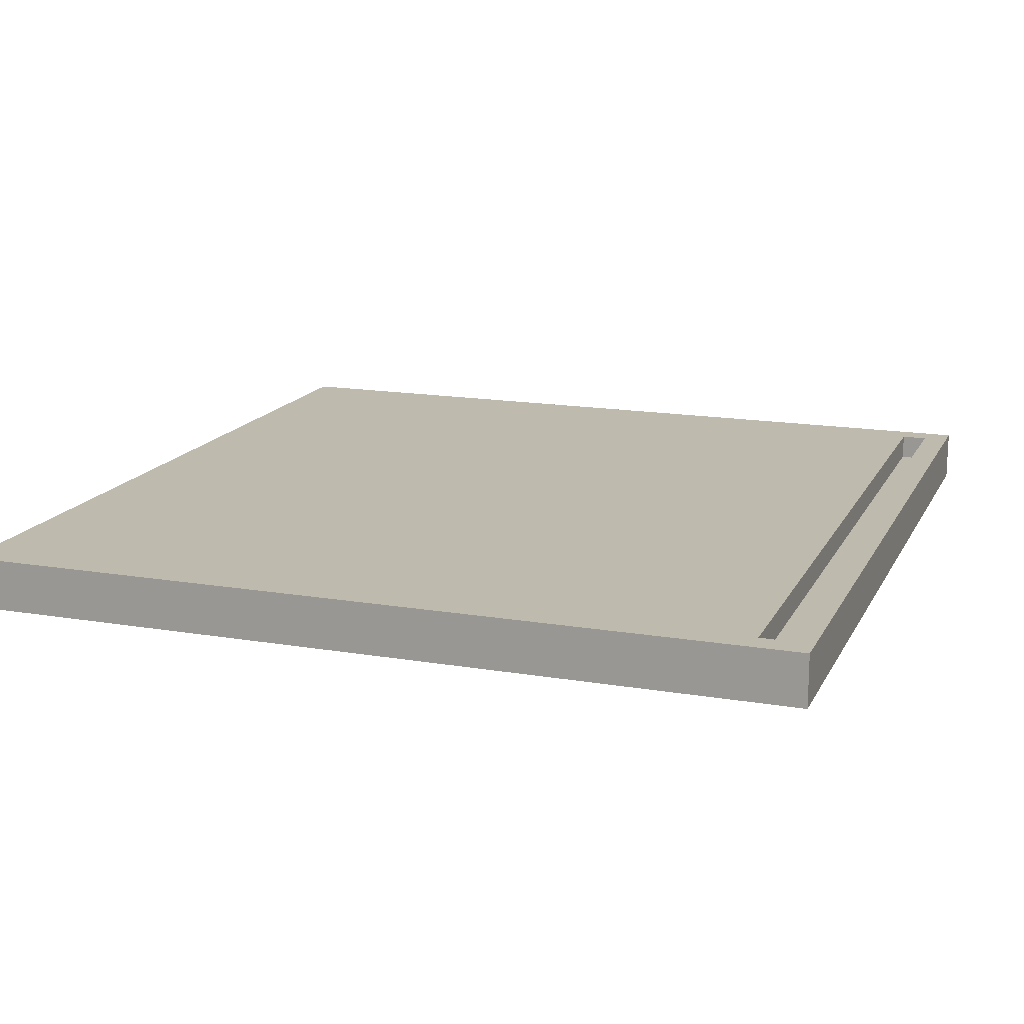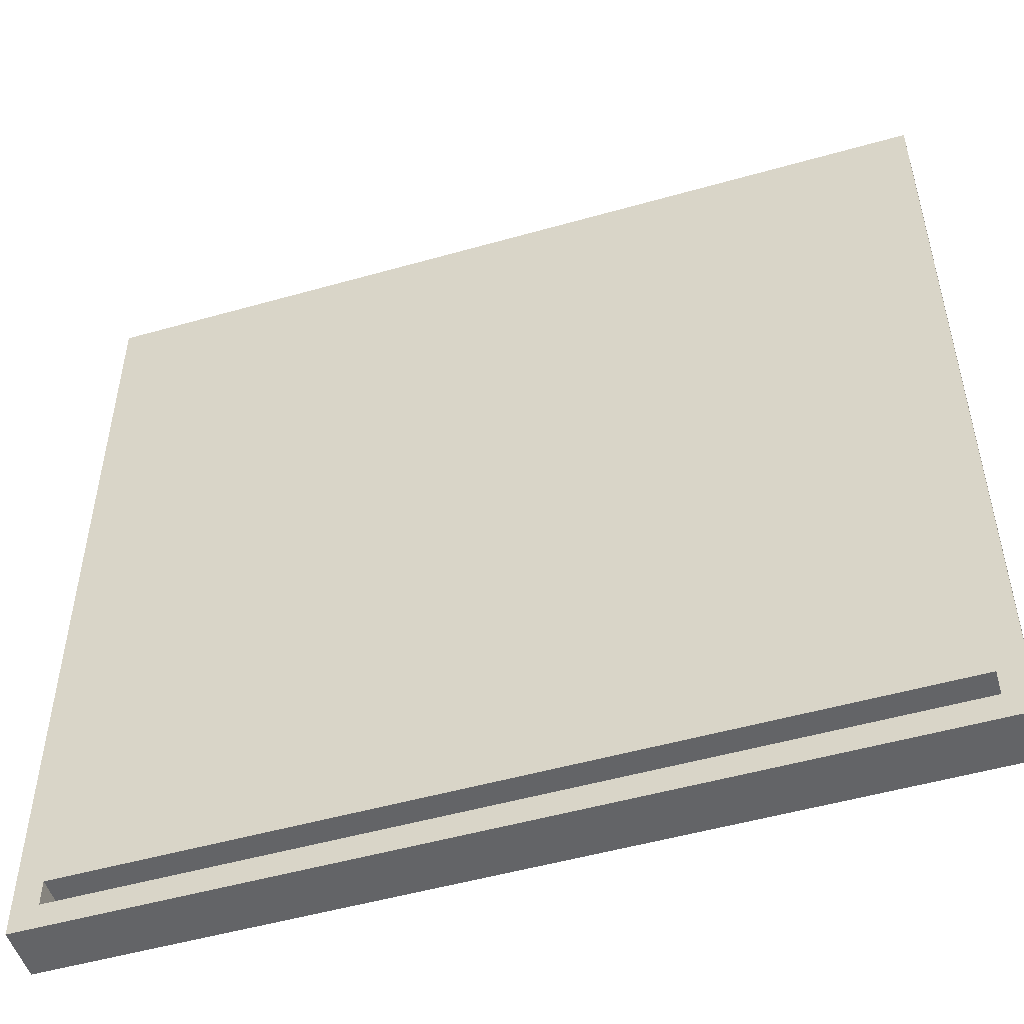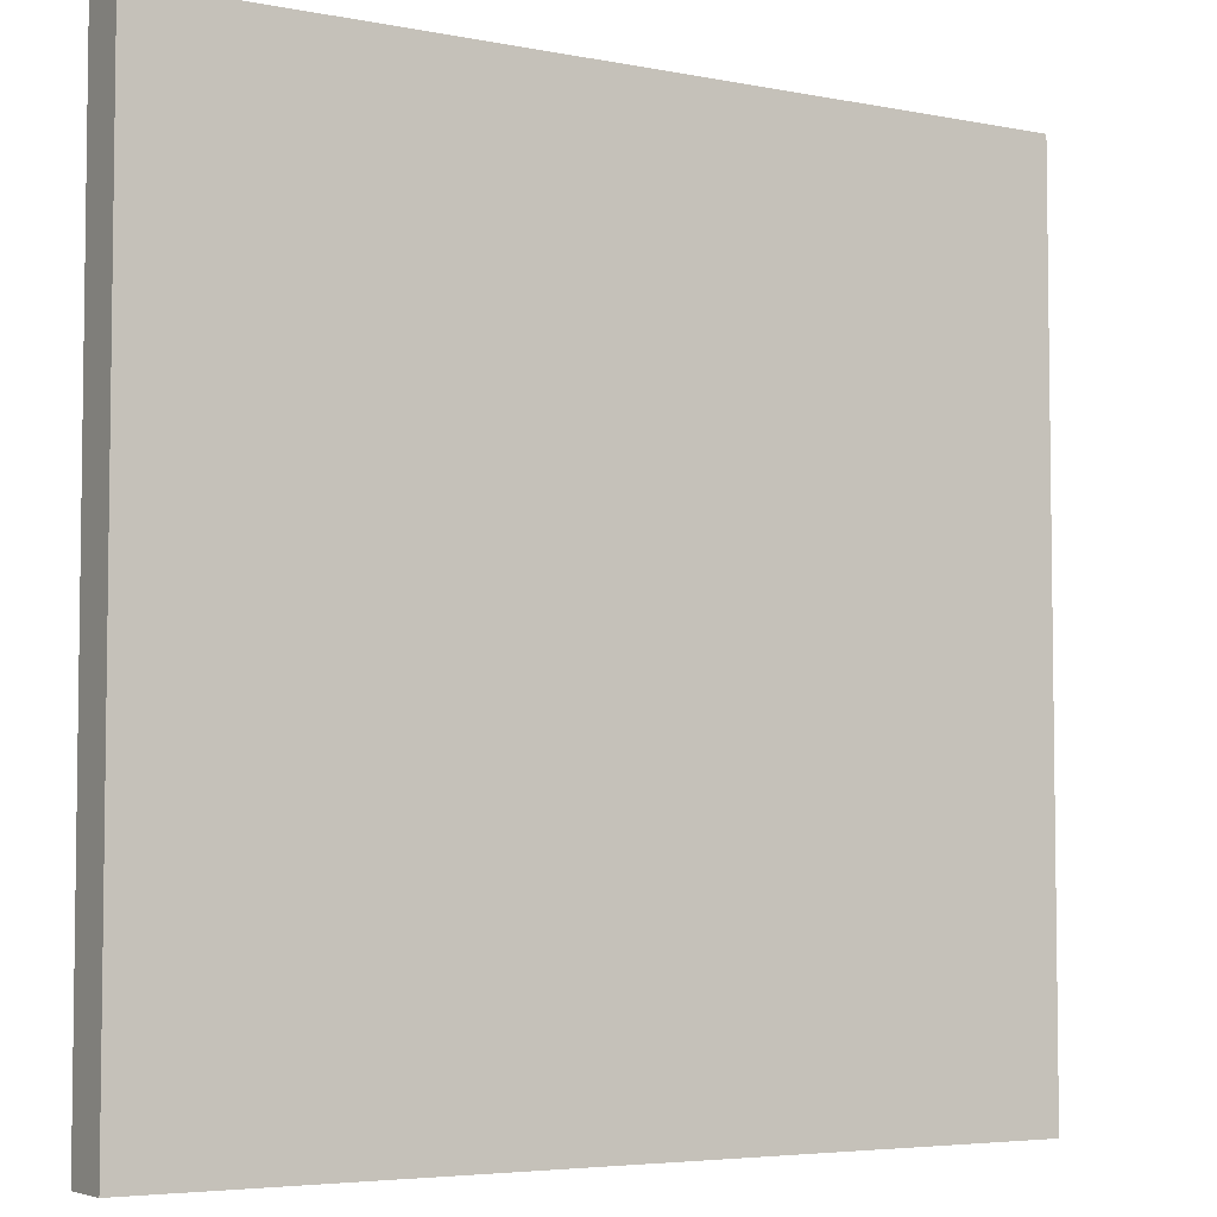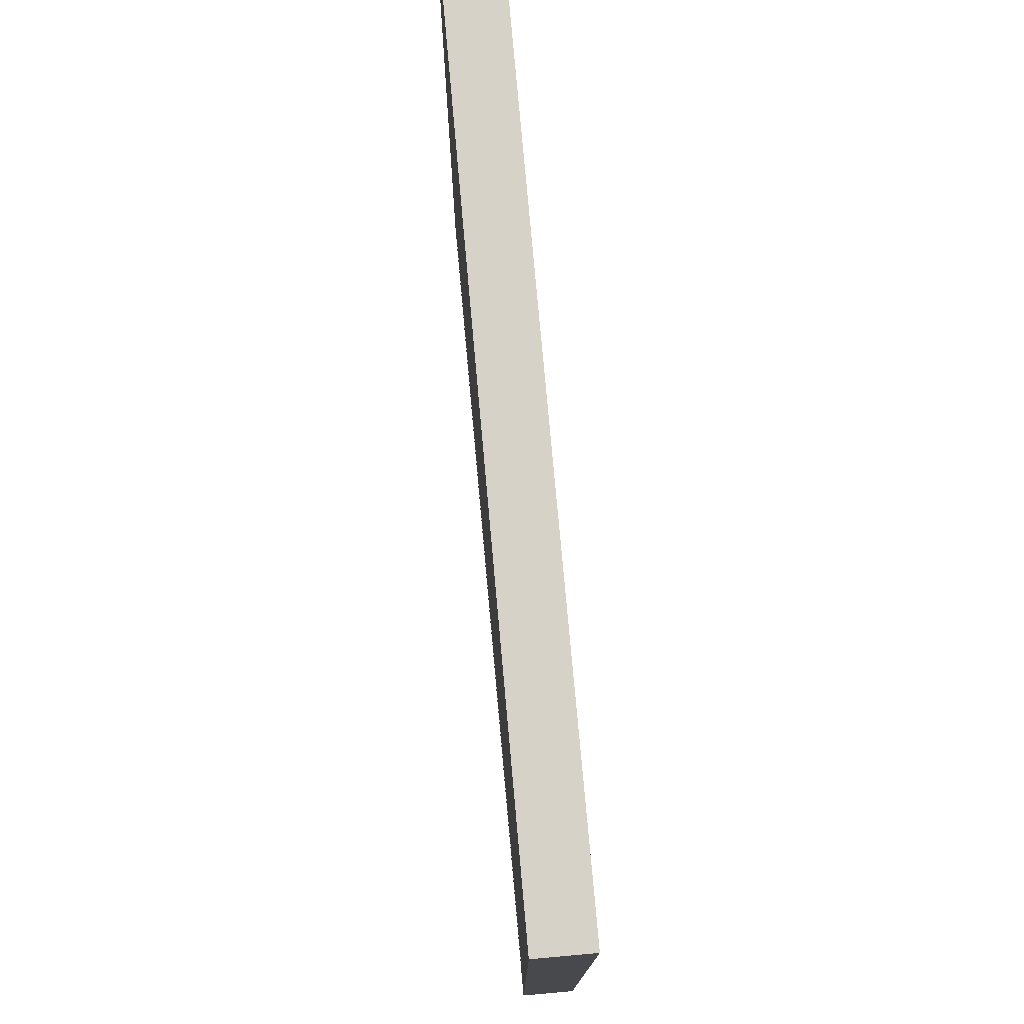
<metadata>
{"format":"obj","ext":"obj","renderer":"f3d","projection":"perspective","resolution":1024,"background":"white","views":[{"elev":15.8,"azim":109.5,"up":"+Y"},{"elev":-51.2,"azim":-162.8,"up":"+Z"},{"elev":-4.9,"azim":-31.8,"up":"+Z"},{"elev":77.4,"azim":-95.1,"up":"+Z"}]}
</metadata>
<code>
v -16 0 17
v -16 0 -16
v -16 2 17
v -16 2 -16
v 16 1 -14
v 16 1 -15
v 16 2 -14
v 16 2 -15
v -15 1 -14
v -15 1 -15
v -15 2 -14
v -15 2 -15
v 17 0 17
v 17 0 -16
v 17 2 17
v 17 2 -16
v -16 0 17
v -16 2 17
v -3 1 17
v -3 2 17
v 4 1 17
v 4 2 17
v 5 1 17
v 5 2 17
v 12 1 17
v 12 2 17
v 17 0 17
v 17 2 17
v -15 1 -15
v -15 2 -15
v 16 1 -15
v 16 2 -15
v -15 1 -14
v -15 2 -14
v -13 1 -14
v -13 2 -14
v -12 1 -14
v -12 2 -14
v -7 1 -14
v -7 2 -14
v -6 1 -14
v -6 2 -14
v -4 1 -14
v -4 2 -14
v 0 1 -14
v 0 2 -14
v 2 1 -14
v 2 2 -14
v 6 1 -14
v 6 2 -14
v 7 1 -14
v 7 2 -14
v 8 1 -14
v 8 2 -14
v 12 1 -14
v 12 2 -14
v 13 1 -14
v 13 2 -14
v 16 1 -14
v 16 2 -14
v -16 0 -16
v -16 2 -16
v 17 0 -16
v 17 2 -16
v -16 0 17
v 17 0 17
v -16 0 -16
v 17 0 -16
v -15 1 -14
v -13 1 -14
v -12 1 -14
v -7 1 -14
v -6 1 -14
v -4 1 -14
v 0 1 -14
v 2 1 -14
v 6 1 -14
v 7 1 -14
v 8 1 -14
v 12 1 -14
v 13 1 -14
v 16 1 -14
v -15 1 -15
v 16 1 -15
v -16 2 17
v -3 2 17
v 4 2 17
v 5 2 17
v 12 2 17
v 17 2 17
v -6 2 16
v -3 2 16
v 4 2 16
v 5 2 16
v 7 2 16
v 8 2 16
v 9 2 16
v 12 2 16
v -7 2 15
v -6 2 15
v -3 2 15
v -1 2 15
v 4 2 15
v 7 2 15
v 8 2 15
v -9 2 14
v -7 2 14
v -6 2 14
v -2 2 14
v 7 2 14
v 8 2 14
v 9 2 14
v 10 2 14
v -10 2 13
v -9 2 13
v -7 2 13
v -4 2 13
v -2 2 13
v 2 2 13
v 5 2 13
v 9 2 13
v 10 2 13
v 11 2 13
v 12 2 13
v -11 2 12
v -10 2 12
v -9 2 12
v -6 2 12
v -4 2 12
v -2 2 12
v 1 2 12
v 2 2 12
v 5 2 12
v 6 2 12
v 10 2 12
v 11 2 12
v -10 2 11
v -7 2 11
v -6 2 11
v -4 2 11
v -2 2 11
v 6 2 11
v 8 2 11
v 10 2 11
v 11 2 11
v 12 2 11
v -12 2 10
v -11 2 10
v -10 2 10
v -9 2 10
v -8 2 10
v -4 2 10
v -2 2 10
v 4 2 10
v 5 2 10
v 6 2 10
v 7 2 10
v 9 2 10
v 10 2 10
v 11 2 10
v 12 2 10
v 13 2 10
v -13 2 9
v -12 2 9
v -11 2 9
v -9 2 9
v -8 2 9
v -6 2 9
v -2 2 9
v 1 2 9
v 2 2 9
v 4 2 9
v 5 2 9
v 6 2 9
v 7 2 9
v 8 2 9
v 10 2 9
v 12 2 9
v 13 2 9
v 14 2 9
v -10 2 8
v -7 2 8
v -6 2 8
v -1 2 8
v 2 2 8
v 5 2 8
v 8 2 8
v -14 2 7
v -13 2 7
v 0 2 7
v 3 2 7
v -13 2 6
v -12 2 6
v -1 2 6
v 0 2 6
v 3 2 6
v 4 2 6
v 13 2 6
v 14 2 6
v 15 2 6
v -7 2 5
v -4 2 5
v 1 2 5
v 2 2 5
v -6 2 4
v -5 2 4
v 1 2 4
v 2 2 4
v 9 2 4
v 12 2 4
v -6 2 3
v -5 2 3
v -1 2 3
v 0 2 3
v 3 2 3
v 4 2 3
v 7 2 3
v 10 2 3
v 11 2 3
v -7 2 2
v -4 2 2
v 0 2 2
v 3 2 2
v 5 2 2
v 6 2 2
v 10 2 2
v 11 2 2
v 5 2 1
v 6 2 1
v 9 2 1
v 12 2 1
v -8 2 -0
v -5 2 -0
v 4 2 -0
v 7 2 -0
v -14 2 -1
v -13 2 -1
v -12 2 -1
v -7 2 -1
v -6 2 -1
v 6 2 -1
v 9 2 -1
v 13 2 -1
v 14 2 -1
v 15 2 -1
v -7 2 -2
v -6 2 -2
v 7 2 -2
v 8 2 -2
v -8 2 -3
v -5 2 -3
v 1 2 -3
v 4 2 -3
v 7 2 -3
v 8 2 -3
v -13 2 -4
v -12 2 -4
v -11 2 -4
v 2 2 -4
v 3 2 -4
v 6 2 -4
v 9 2 -4
v 12 2 -4
v 13 2 -4
v 14 2 -4
v -12 2 -5
v -11 2 -5
v -10 2 -5
v -4 2 -5
v -1 2 -5
v 2 2 -5
v 3 2 -5
v 11 2 -5
v 12 2 -5
v 13 2 -5
v -3 2 -6
v -2 2 -6
v 1 2 -6
v 4 2 -6
v -11 2 -7
v -10 2 -7
v -9 2 -7
v -3 2 -7
v -2 2 -7
v 9 2 -7
v 11 2 -7
v 12 2 -7
v 13 2 -7
v -10 2 -8
v -9 2 -8
v -7 2 -8
v -4 2 -8
v -1 2 -8
v 8 2 -8
v 9 2 -8
v 10 2 -8
v 12 2 -8
v -11 2 -9
v -9 2 -9
v -8 2 -9
v -7 2 -9
v -6 2 -9
v -4 2 -9
v 0 2 -9
v 2 2 -9
v 6 2 -9
v 7 2 -9
v 8 2 -9
v 9 2 -9
v 10 2 -9
v 12 2 -9
v -10 2 -10
v -9 2 -10
v -7 2 -10
v -6 2 -10
v -4 2 -10
v -3 2 -10
v 0 2 -10
v 3 2 -10
v 4 2 -10
v 6 2 -10
v 7 2 -10
v 8 2 -10
v 9 2 -10
v 12 2 -10
v -12 2 -11
v -11 2 -11
v -10 2 -11
v -9 2 -11
v -8 2 -11
v -7 2 -11
v -6 2 -11
v -4 2 -11
v -3 2 -11
v -2 2 -11
v 2 2 -11
v 3 2 -11
v 4 2 -11
v 7 2 -11
v -13 2 -12
v -12 2 -12
v -11 2 -12
v -8 2 -12
v -7 2 -12
v -6 2 -12
v -3 2 -12
v -2 2 -12
v -1 2 -12
v 3 2 -12
v 4 2 -12
v 5 2 -12
v -12 2 -13
v -7 2 -13
v -4 2 -13
v -2 2 -13
v -1 2 -13
v 0 2 -13
v 2 2 -13
v 4 2 -13
v 5 2 -13
v 6 2 -13
v -15 2 -14
v -13 2 -14
v -12 2 -14
v -7 2 -14
v -6 2 -14
v -4 2 -14
v 0 2 -14
v 2 2 -14
v 6 2 -14
v 7 2 -14
v 8 2 -14
v 12 2 -14
v 13 2 -14
v 16 2 -14
v -15 2 -15
v 16 2 -15
v -16 2 -16
v 17 2 -16
f 3 2 1
f 4 2 3
f 7 6 5
f 8 6 7
f 9 10 11
f 11 10 12
f 13 14 15
f 15 14 16
f 19 18 17
f 20 18 19
f 21 19 17
f 21 20 19
f 22 20 21
f 23 21 17
f 23 22 21
f 24 22 23
f 25 23 17
f 25 24 23
f 26 24 25
f 27 25 17
f 27 26 25
f 28 26 27
f 31 30 29
f 32 30 31
f 33 34 35
f 35 34 36
f 35 36 37
f 37 36 38
f 37 38 39
f 39 38 40
f 39 40 41
f 41 40 42
f 41 42 43
f 43 42 44
f 43 44 45
f 45 44 46
f 45 46 47
f 47 46 48
f 47 48 49
f 49 48 50
f 49 50 51
f 51 50 52
f 51 52 53
f 53 52 54
f 53 54 55
f 55 54 56
f 55 56 57
f 57 56 58
f 57 58 59
f 59 58 60
f 61 62 63
f 63 62 64
f 67 66 65
f 68 66 67
f 69 70 83
f 81 82 83
f 80 81 83
f 79 80 83
f 78 79 83
f 77 78 83
f 76 77 83
f 75 76 83
f 74 75 83
f 73 74 83
f 72 73 83
f 71 72 83
f 70 71 83
f 83 82 84
f 85 86 91
f 86 87 92
f 91 86 92
f 87 88 93
f 92 87 93
f 88 89 94
f 93 88 94
f 94 89 95
f 95 89 96
f 96 89 97
f 89 90 98
f 97 89 98
f 85 91 99
f 91 92 100
f 99 91 100
f 92 93 101
f 100 92 101
f 101 93 102
f 93 94 103
f 102 93 103
f 94 95 103
f 95 96 104
f 103 95 104
f 96 97 105
f 104 96 105
f 85 99 106
f 99 100 107
f 106 99 107
f 101 102 108
f 107 100 108
f 100 101 108
f 108 102 109
f 103 104 110
f 104 105 110
f 102 103 110
f 105 97 111
f 110 105 111
f 97 98 112
f 111 97 112
f 112 98 113
f 85 106 114
f 106 107 115
f 114 106 115
f 108 109 116
f 115 107 116
f 107 108 116
f 116 109 117
f 109 102 118
f 117 109 118
f 102 110 119
f 110 111 119
f 119 111 120
f 112 113 121
f 111 112 121
f 113 98 122
f 121 113 122
f 122 98 123
f 98 90 124
f 123 98 124
f 85 114 125
f 114 115 126
f 125 114 126
f 116 117 127
f 126 115 127
f 115 116 127
f 127 117 128
f 117 118 129
f 128 117 129
f 118 102 130
f 129 118 130
f 102 119 131
f 119 120 132
f 131 119 132
f 120 111 133
f 132 120 133
f 133 111 134
f 122 123 135
f 121 122 135
f 123 124 136
f 135 123 136
f 125 126 137
f 127 128 137
f 126 127 137
f 137 128 138
f 128 129 139
f 138 128 139
f 129 130 139
f 139 130 140
f 130 102 141
f 140 130 141
f 134 111 142
f 133 134 142
f 111 121 143
f 142 111 143
f 135 136 144
f 121 135 144
f 136 124 145
f 144 136 145
f 124 90 146
f 145 124 146
f 85 125 147
f 125 137 148
f 147 125 148
f 137 138 149
f 148 137 149
f 149 138 150
f 150 138 151
f 139 140 152
f 140 141 152
f 138 139 152
f 141 102 153
f 152 141 153
f 132 133 154
f 133 142 155
f 154 133 155
f 142 143 156
f 155 142 156
f 156 143 157
f 121 144 158
f 143 121 158
f 144 145 159
f 158 144 159
f 145 146 160
f 159 145 160
f 146 90 161
f 160 146 161
f 161 90 162
f 85 147 163
f 147 148 164
f 163 147 164
f 148 149 165
f 164 148 165
f 150 151 166
f 149 150 166
f 151 138 167
f 166 151 167
f 138 152 168
f 152 153 168
f 153 102 169
f 168 153 169
f 131 132 170
f 102 131 170
f 132 154 171
f 170 132 171
f 154 155 172
f 171 154 172
f 155 156 173
f 172 155 173
f 156 157 174
f 173 156 174
f 157 143 175
f 174 157 175
f 143 158 176
f 175 143 176
f 158 159 176
f 159 160 177
f 176 159 177
f 160 161 177
f 161 162 178
f 177 161 178
f 162 90 179
f 178 162 179
f 179 90 180
f 149 166 181
f 165 149 181
f 164 165 181
f 166 167 181
f 167 138 182
f 181 167 182
f 138 168 182
f 168 169 183
f 182 168 183
f 102 170 184
f 183 169 184
f 169 102 184
f 170 171 184
f 172 173 185
f 184 171 185
f 171 172 185
f 173 174 186
f 185 173 186
f 174 175 186
f 175 176 186
f 177 178 187
f 186 176 187
f 178 179 187
f 176 177 187
f 85 163 188
f 163 164 189
f 188 163 189
f 184 185 190
f 182 183 190
f 185 186 190
f 186 187 190
f 183 184 190
f 181 182 190
f 190 187 191
f 189 164 192
f 188 189 192
f 164 181 193
f 192 164 193
f 181 190 193
f 193 190 194
f 190 191 195
f 194 190 195
f 191 187 196
f 195 191 196
f 196 187 197
f 187 179 198
f 197 187 198
f 179 180 198
f 180 90 199
f 198 180 199
f 199 90 200
f 193 194 201
f 192 193 201
f 201 194 202
f 194 195 203
f 196 197 203
f 195 196 203
f 203 197 204
f 201 202 205
f 205 202 206
f 194 203 207
f 203 204 207
f 204 197 208
f 207 204 208
f 197 198 209
f 198 199 209
f 209 199 210
f 205 206 211
f 201 205 211
f 206 202 212
f 211 206 212
f 202 194 213
f 194 207 213
f 207 208 213
f 213 208 214
f 208 197 215
f 214 208 215
f 197 209 216
f 215 197 216
f 216 209 217
f 209 210 218
f 218 210 219
f 211 212 220
f 192 201 220
f 201 211 220
f 212 202 221
f 220 212 221
f 213 214 221
f 202 213 221
f 214 215 222
f 221 214 222
f 215 216 223
f 222 215 223
f 216 217 224
f 224 217 225
f 218 219 226
f 209 218 226
f 219 210 227
f 226 219 227
f 224 225 228
f 216 224 228
f 225 217 229
f 228 225 229
f 209 226 230
f 217 209 230
f 226 227 230
f 227 210 231
f 230 227 231
f 210 199 231
f 192 220 232
f 220 221 232
f 222 223 232
f 221 222 232
f 232 223 233
f 223 216 234
f 233 223 234
f 216 228 234
f 228 229 234
f 229 217 235
f 234 229 235
f 230 231 235
f 217 230 235
f 188 192 236
f 85 188 236
f 192 232 237
f 236 192 237
f 237 232 238
f 232 233 239
f 239 233 240
f 233 234 241
f 234 235 241
f 235 231 242
f 241 235 242
f 231 199 243
f 242 231 243
f 199 200 244
f 243 199 244
f 200 90 245
f 244 200 245
f 239 240 246
f 232 239 246
f 240 233 247
f 246 240 247
f 241 242 248
f 248 242 249
f 232 246 250
f 238 232 250
f 246 247 250
f 247 233 251
f 250 247 251
f 233 241 251
f 251 241 252
f 252 241 253
f 241 248 254
f 248 249 254
f 249 242 255
f 254 249 255
f 236 237 256
f 237 238 256
f 238 250 257
f 256 238 257
f 250 251 257
f 251 252 257
f 257 252 258
f 252 253 259
f 259 253 260
f 253 241 261
f 241 254 261
f 254 255 261
f 242 243 262
f 261 255 262
f 255 242 262
f 262 243 263
f 243 244 264
f 263 243 264
f 244 245 265
f 264 244 265
f 257 258 266
f 256 257 266
f 258 252 267
f 266 258 267
f 267 252 268
f 268 252 269
f 269 252 270
f 259 260 271
f 252 259 271
f 260 253 272
f 271 260 272
f 262 263 273
f 261 262 273
f 263 264 274
f 273 263 274
f 264 265 275
f 274 264 275
f 269 270 276
f 276 270 277
f 252 271 278
f 270 252 278
f 271 272 278
f 272 253 279
f 278 272 279
f 253 261 279
f 261 273 279
f 266 267 280
f 267 268 280
f 268 269 281
f 280 268 281
f 281 269 282
f 276 277 283
f 269 276 283
f 277 270 284
f 283 277 284
f 279 273 285
f 278 279 285
f 273 274 286
f 285 273 286
f 274 275 287
f 286 274 287
f 275 265 288
f 287 275 288
f 281 282 289
f 280 281 289
f 282 269 290
f 289 282 290
f 290 269 291
f 269 283 292
f 291 269 292
f 283 284 292
f 270 278 293
f 292 284 293
f 278 285 293
f 284 270 293
f 293 285 294
f 285 286 295
f 294 285 295
f 286 287 295
f 287 288 295
f 295 288 296
f 296 288 297
f 280 289 298
f 266 280 298
f 289 290 298
f 290 291 299
f 298 290 299
f 299 291 300
f 291 292 301
f 300 291 301
f 293 294 301
f 292 293 301
f 301 294 302
f 302 294 303
f 303 294 304
f 304 294 305
f 305 294 306
f 306 294 307
f 294 295 308
f 307 294 308
f 295 296 309
f 308 295 309
f 296 297 310
f 309 296 310
f 297 288 311
f 310 297 311
f 299 300 312
f 298 299 312
f 312 300 313
f 300 301 314
f 301 302 314
f 302 303 315
f 314 302 315
f 303 304 316
f 315 303 316
f 316 304 317
f 304 305 318
f 317 304 318
f 305 306 319
f 319 306 320
f 306 307 321
f 320 306 321
f 307 308 322
f 321 307 322
f 308 309 323
f 322 308 323
f 309 310 324
f 323 309 324
f 310 311 324
f 311 288 325
f 324 311 325
f 266 298 326
f 256 266 326
f 298 312 327
f 326 298 327
f 312 313 328
f 327 312 328
f 313 300 329
f 328 313 329
f 300 314 330
f 329 300 330
f 314 315 330
f 330 315 331
f 315 316 332
f 331 315 332
f 316 317 333
f 332 316 333
f 317 318 334
f 333 317 334
f 334 318 335
f 305 319 336
f 335 318 336
f 318 305 336
f 319 320 337
f 336 319 337
f 321 322 338
f 337 320 338
f 320 321 338
f 322 323 339
f 338 322 339
f 236 256 340
f 256 326 340
f 326 327 341
f 340 326 341
f 329 330 342
f 341 327 342
f 327 328 342
f 328 329 342
f 330 331 343
f 342 330 343
f 332 333 344
f 343 331 344
f 331 332 344
f 333 334 344
f 344 334 345
f 334 335 346
f 345 334 346
f 335 336 347
f 346 335 347
f 336 337 347
f 347 337 348
f 337 338 349
f 348 337 349
f 338 339 350
f 349 338 350
f 350 339 351
f 344 345 352
f 343 344 352
f 340 341 352
f 341 342 352
f 342 343 352
f 352 345 353
f 345 346 354
f 346 347 354
f 347 348 355
f 354 347 355
f 349 350 356
f 355 348 356
f 348 349 356
f 356 350 357
f 357 350 358
f 350 351 359
f 358 350 359
f 351 339 360
f 359 351 360
f 360 339 361
f 85 236 362
f 236 340 362
f 340 352 363
f 362 340 363
f 352 353 364
f 363 352 364
f 353 345 365
f 364 353 365
f 345 354 366
f 365 345 366
f 354 355 367
f 366 354 367
f 355 356 367
f 356 357 367
f 357 358 368
f 367 357 368
f 358 359 369
f 368 358 369
f 360 361 369
f 359 360 369
f 361 339 370
f 369 361 370
f 339 323 371
f 370 339 371
f 323 324 372
f 371 323 372
f 324 325 372
f 325 288 373
f 372 325 373
f 288 265 374
f 373 288 374
f 245 90 375
f 374 265 375
f 265 245 375
f 85 362 376
f 375 90 377
f 85 376 378
f 376 377 378
f 377 90 379
f 378 377 379

</code>
